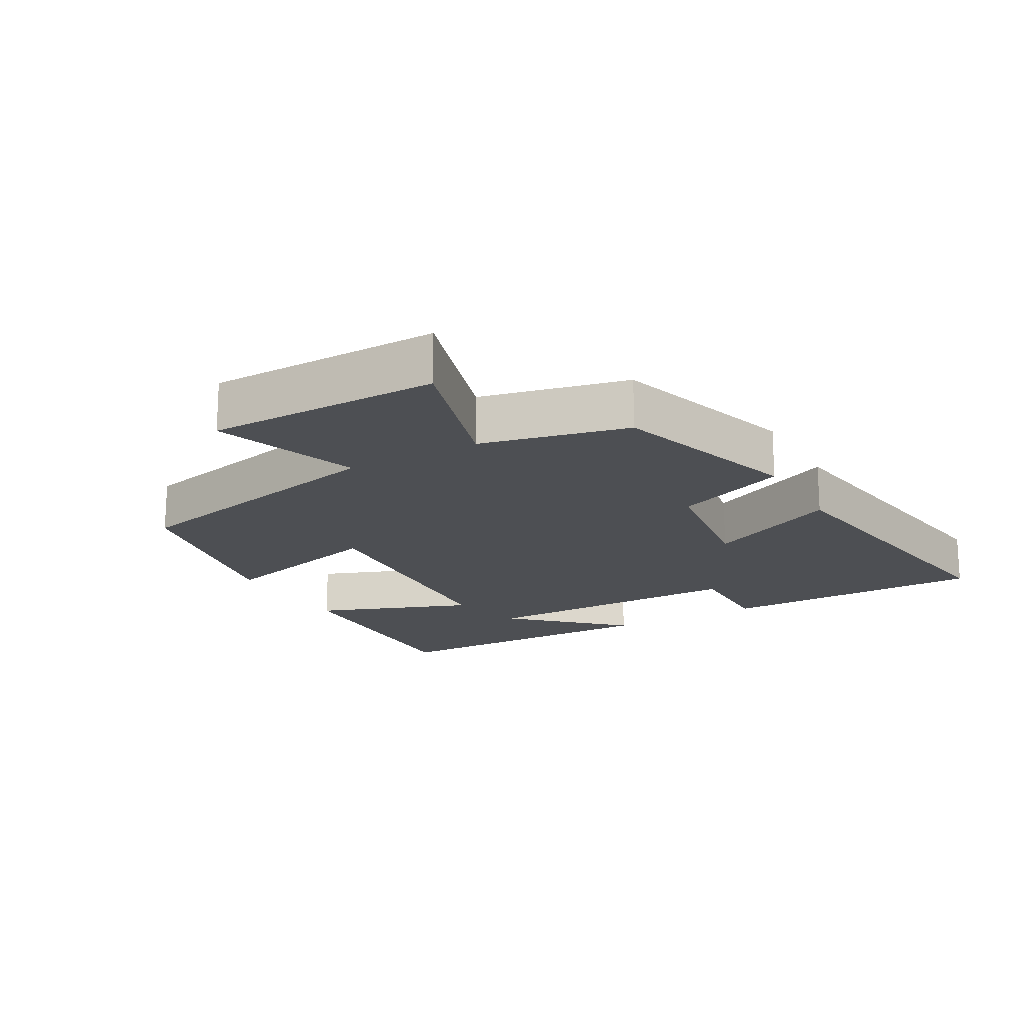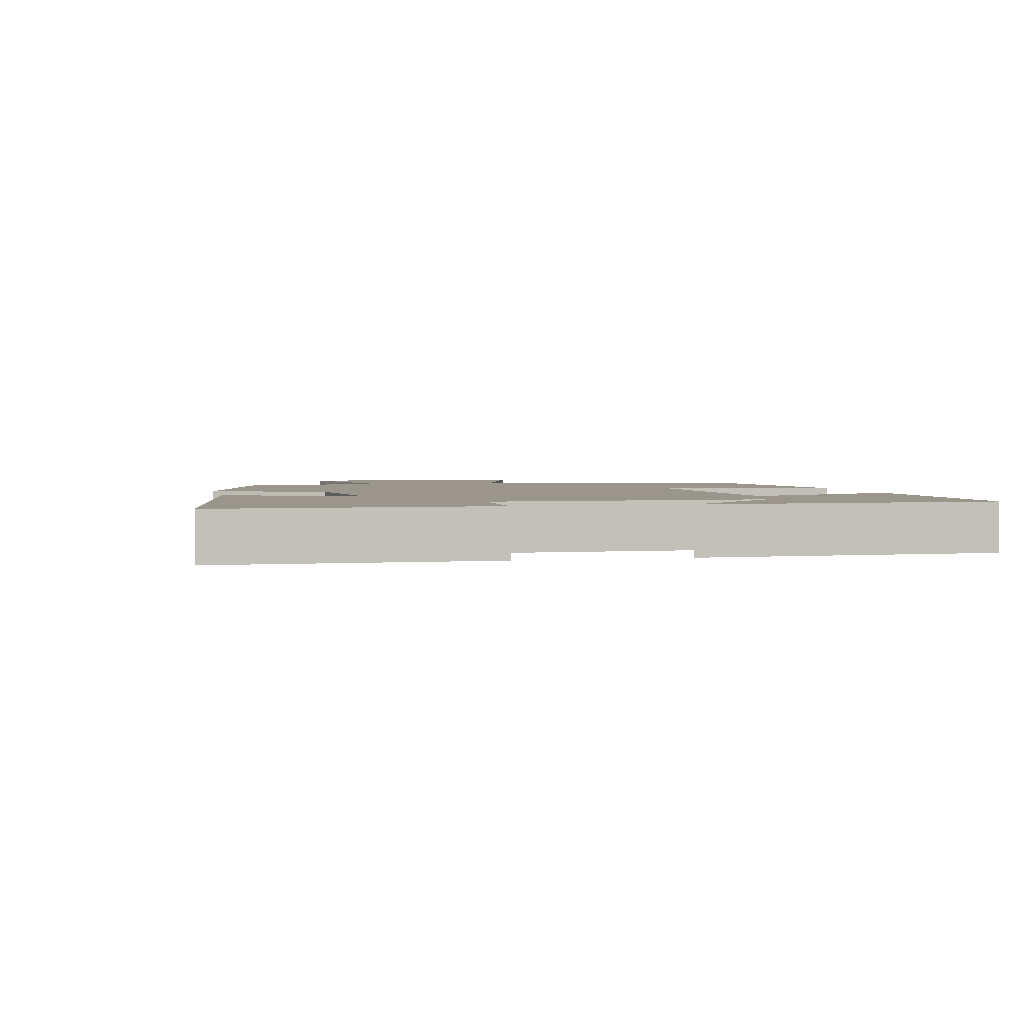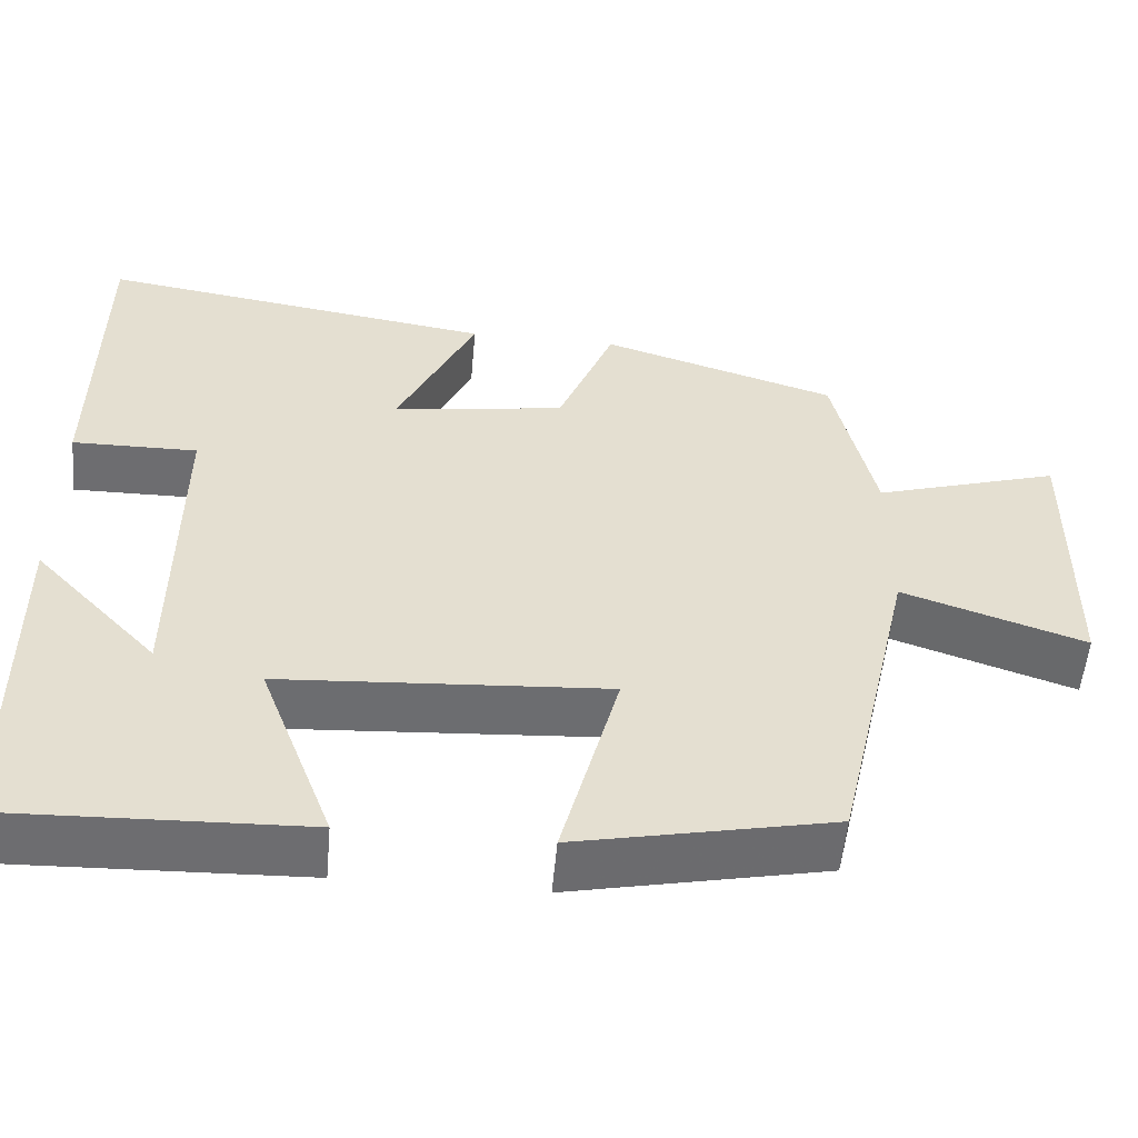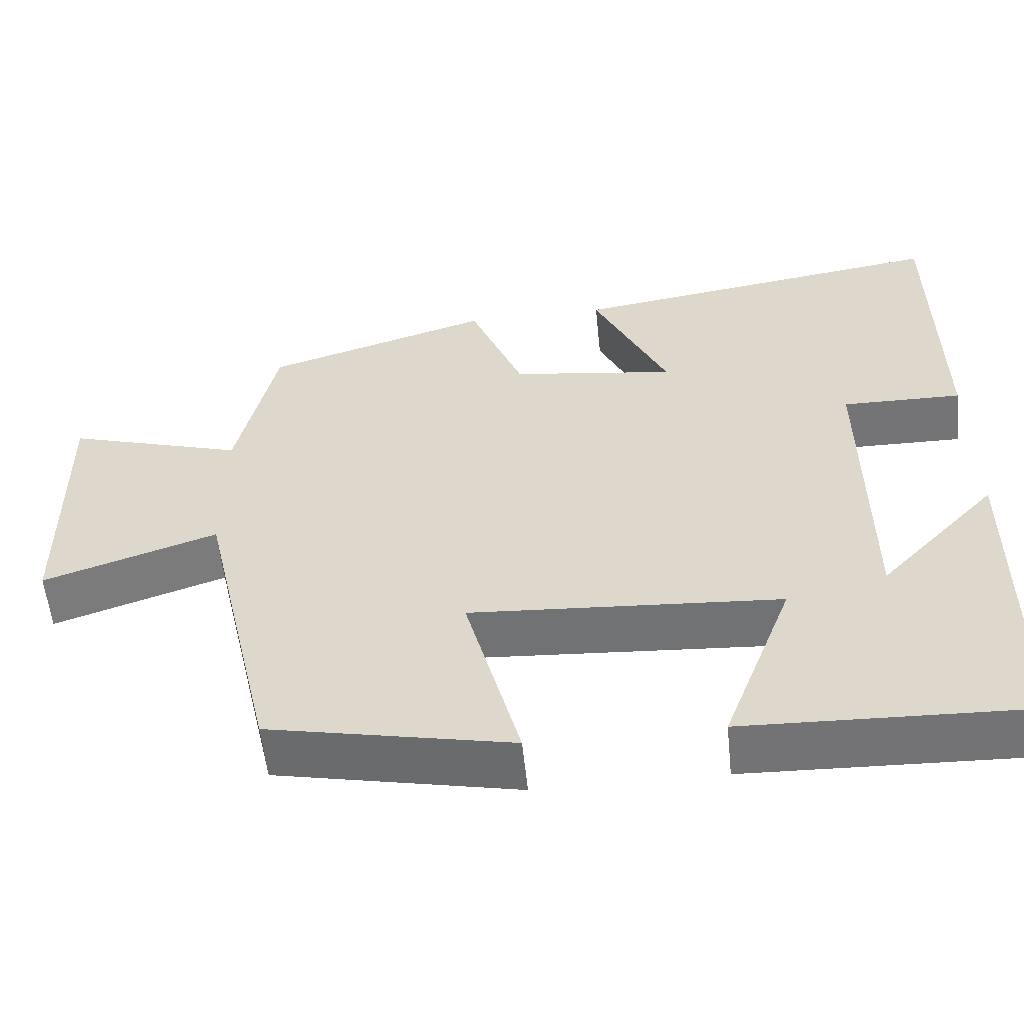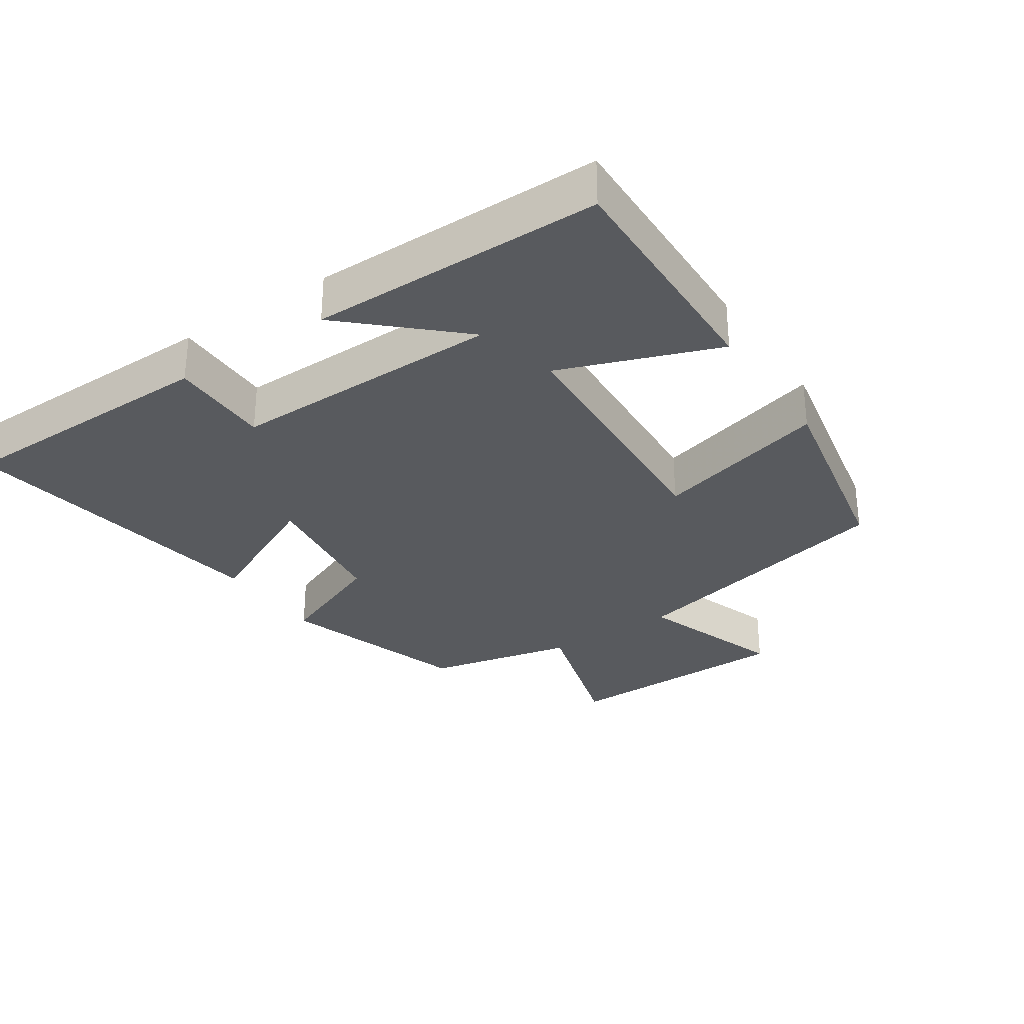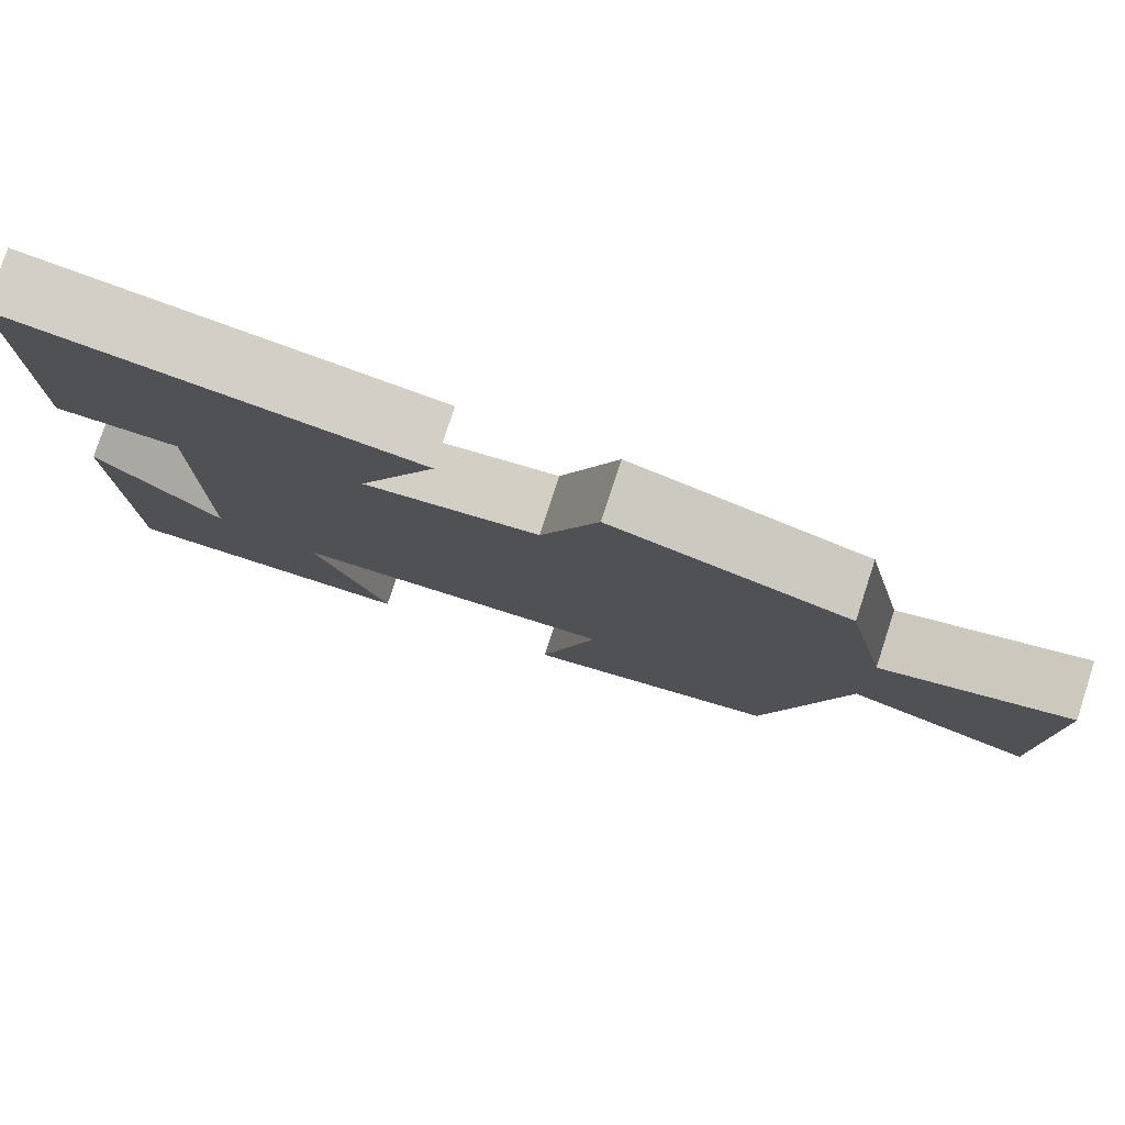
<metadata>
{"format":"obj","ext":"obj","renderer":"f3d","projection":"perspective","resolution":1024,"background":"white","views":[{"elev":-17.9,"azim":-60.5,"up":"+Y"},{"elev":2.5,"azim":77.2,"up":"+Y"},{"elev":-54.1,"azim":174.9,"up":"+Z"},{"elev":-56.4,"azim":5.8,"up":"+Z"},{"elev":-30.7,"azim":124.2,"up":"+Y"},{"elev":78.9,"azim":-161.9,"up":"+Z"}]}
</metadata>
<code>
v -0.45 0.07 0.412
v -0.165 0.07 0.5
v -0.097 0.07 0.331
v 0.111 0.07 0.301
v 0.017 0.07 0.5
v 0.497 0.07 0.571
v 0.5 0.07 0.17
v 0.349 0.07 0.172
v 0.351 0.07 -0.234
v 0.5 0.07 -0.076
v 0.496 0.07 -0.512
v 0.137 0.07 -0.5
v 0.226 0.07 -0.265
v -0.166 0.07 -0.239
v -0.097 0.07 -0.5
v -0.405 0.07 -0.436
v -0.5 0.07 -0.017
v -0.72 0.07 -0.091
v -0.724 0.07 0.259
v -0.5 0.07 0.191
v -0.45 0 0.412
v -0.165 0 0.5
v -0.097 0 0.331
v 0.111 0 0.301
v 0.017 0 0.5
v 0.497 0 0.571
v 0.5 0 0.17
v 0.349 0 0.172
v 0.351 0 -0.234
v 0.5 0 -0.076
v 0.496 0 -0.512
v 0.137 0 -0.5
v 0.226 0 -0.265
v -0.166 0 -0.239
v -0.097 0 -0.5
v -0.405 0 -0.436
v -0.5 0 -0.017
v -0.72 0 -0.091
v -0.724 0 0.259
v -0.5 0 0.191
f 17 18 19 20
f 14 15 16 17
f 13 14 17 20
f 11 12 13
f 9 10 11
f 9 11 13
f 8 9 13 20
f 4 5 6 7
f 3 4 7 8
f 20 1 2 3
f 3 8 20
f 40 39 38 37
f 37 36 35 34
f 40 37 34 33
f 33 32 31
f 31 30 29
f 33 31 29
f 40 33 29 28
f 27 26 25 24
f 28 27 24 23
f 23 22 21 40
f 40 28 23
f 1 21 22 2
f 2 22 23 3
f 3 23 24 4
f 4 24 25 5
f 5 25 26 6
f 6 26 27 7
f 7 27 28 8
f 8 28 29 9
f 9 29 30 10
f 10 30 31 11
f 11 31 32 12
f 12 32 33 13
f 13 33 34 14
f 14 34 35 15
f 15 35 36 16
f 16 36 37 17
f 17 37 38 18
f 18 38 39 19
f 19 39 40 20
f 20 40 21 1

</code>
